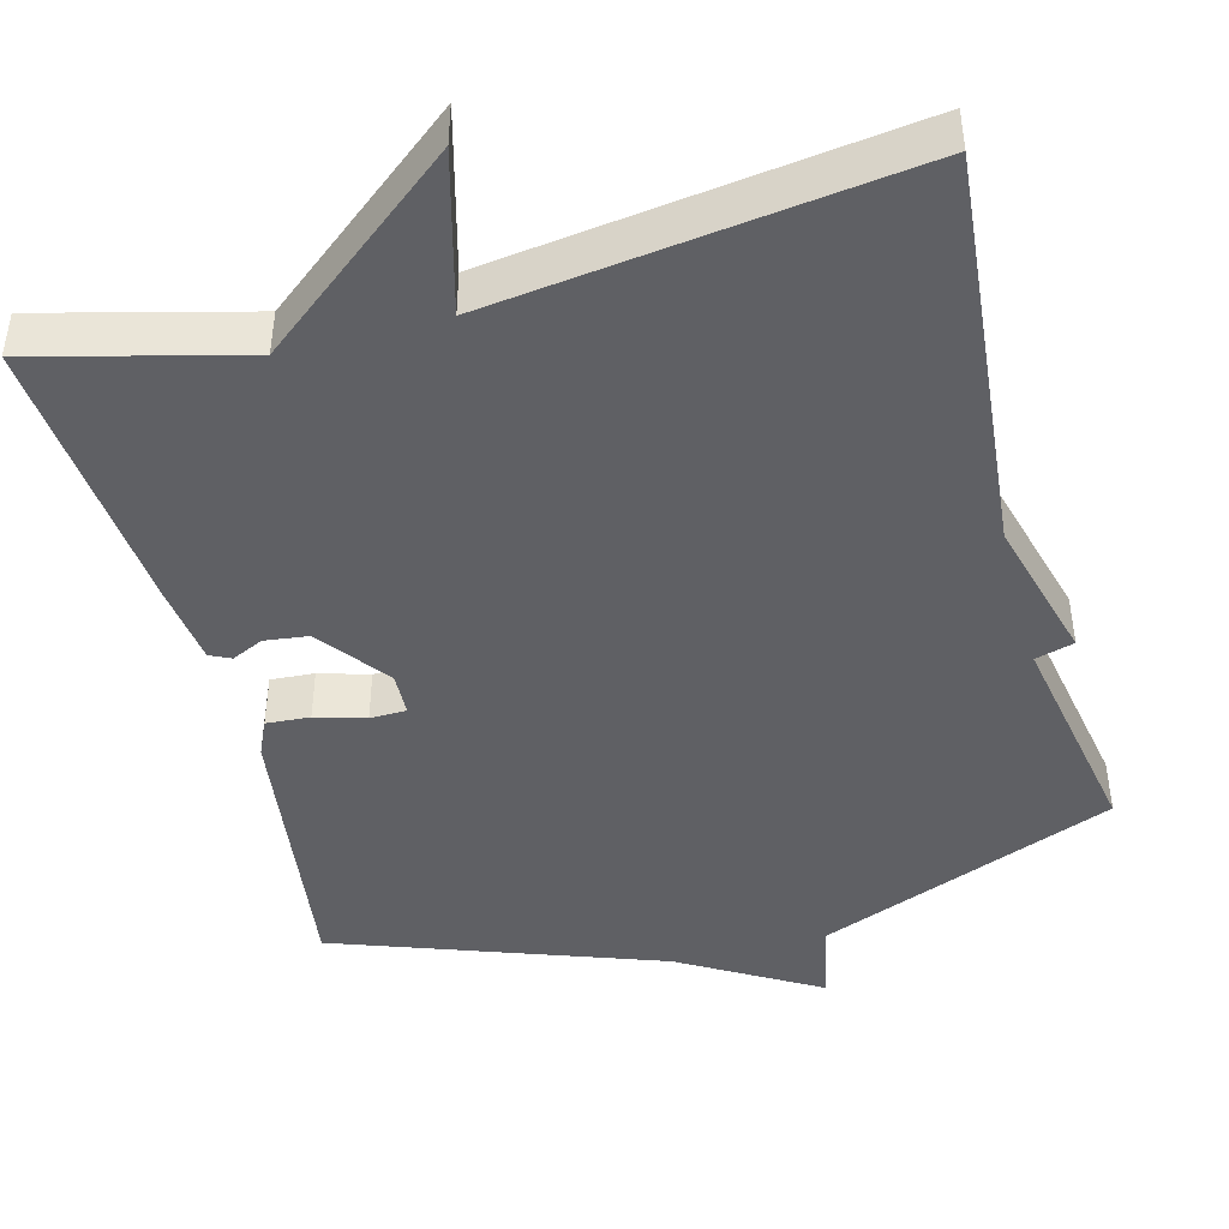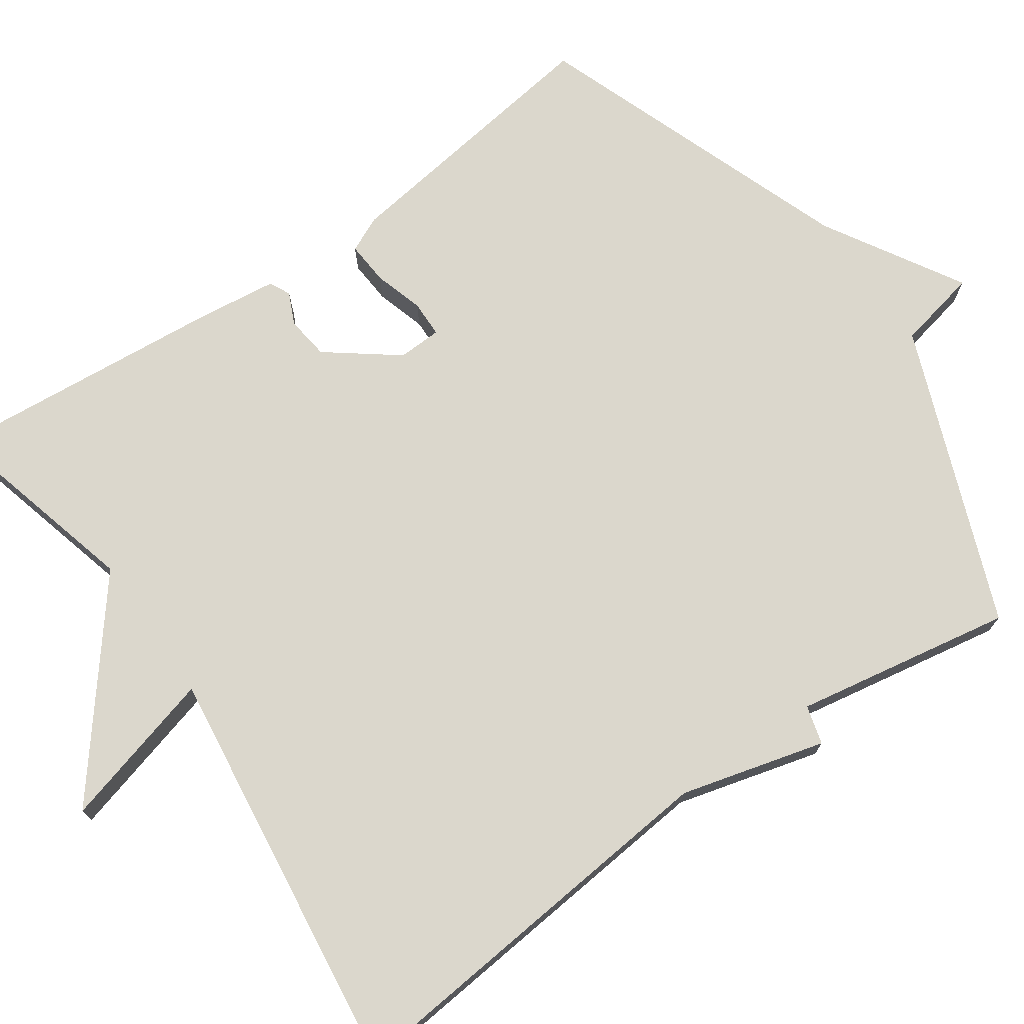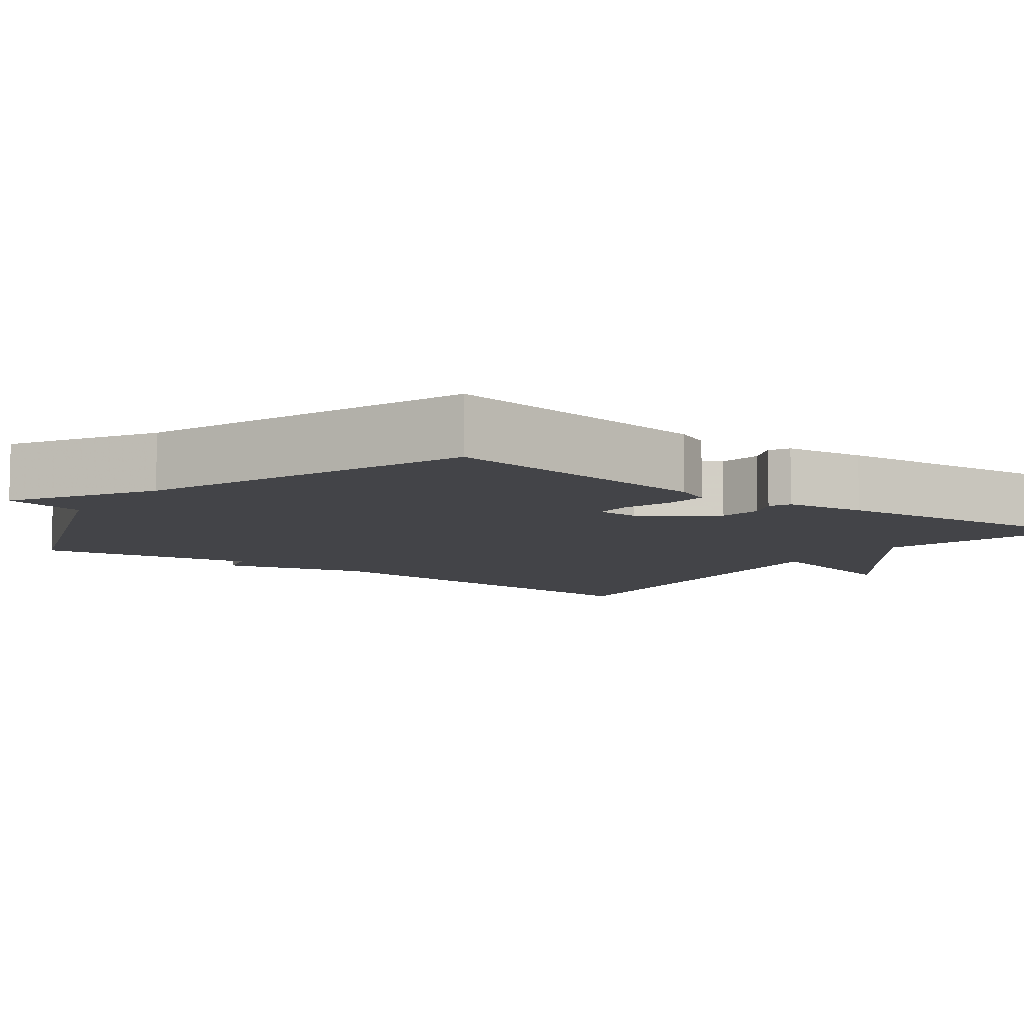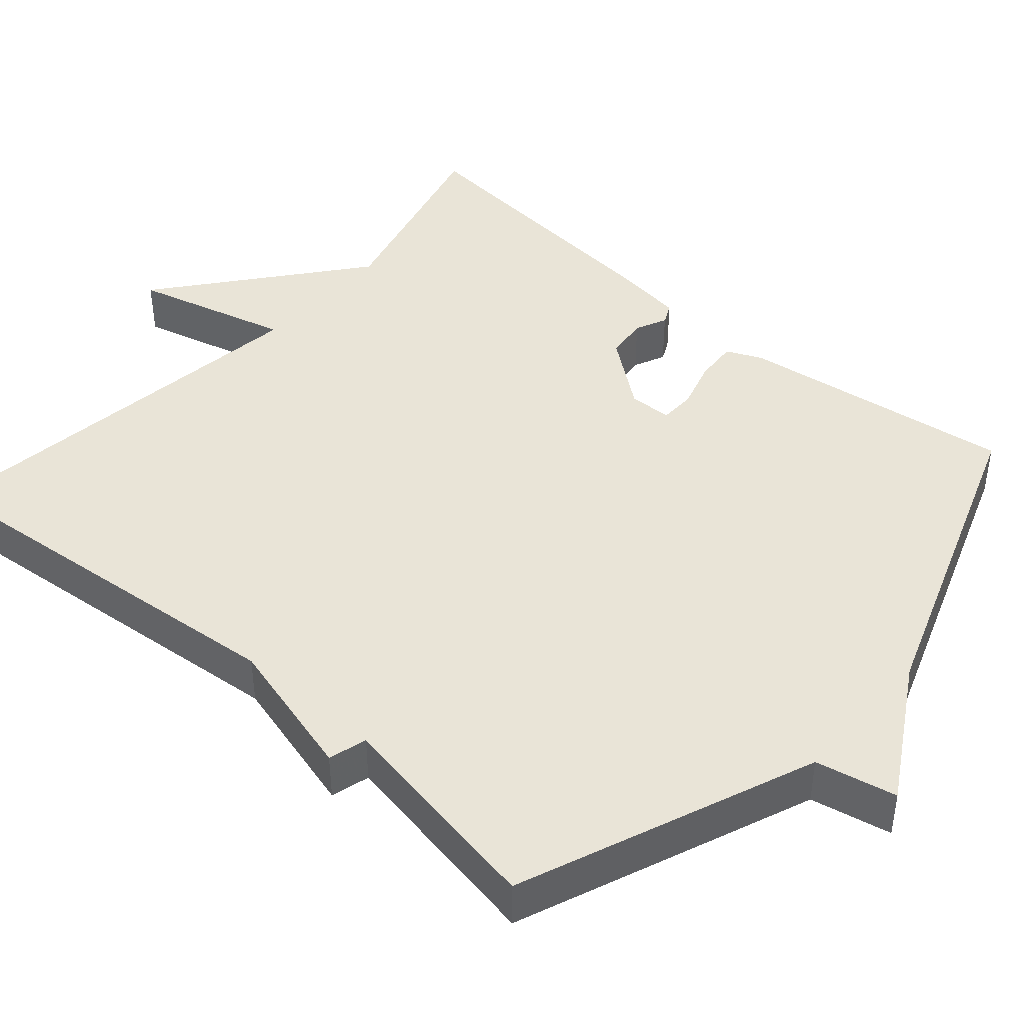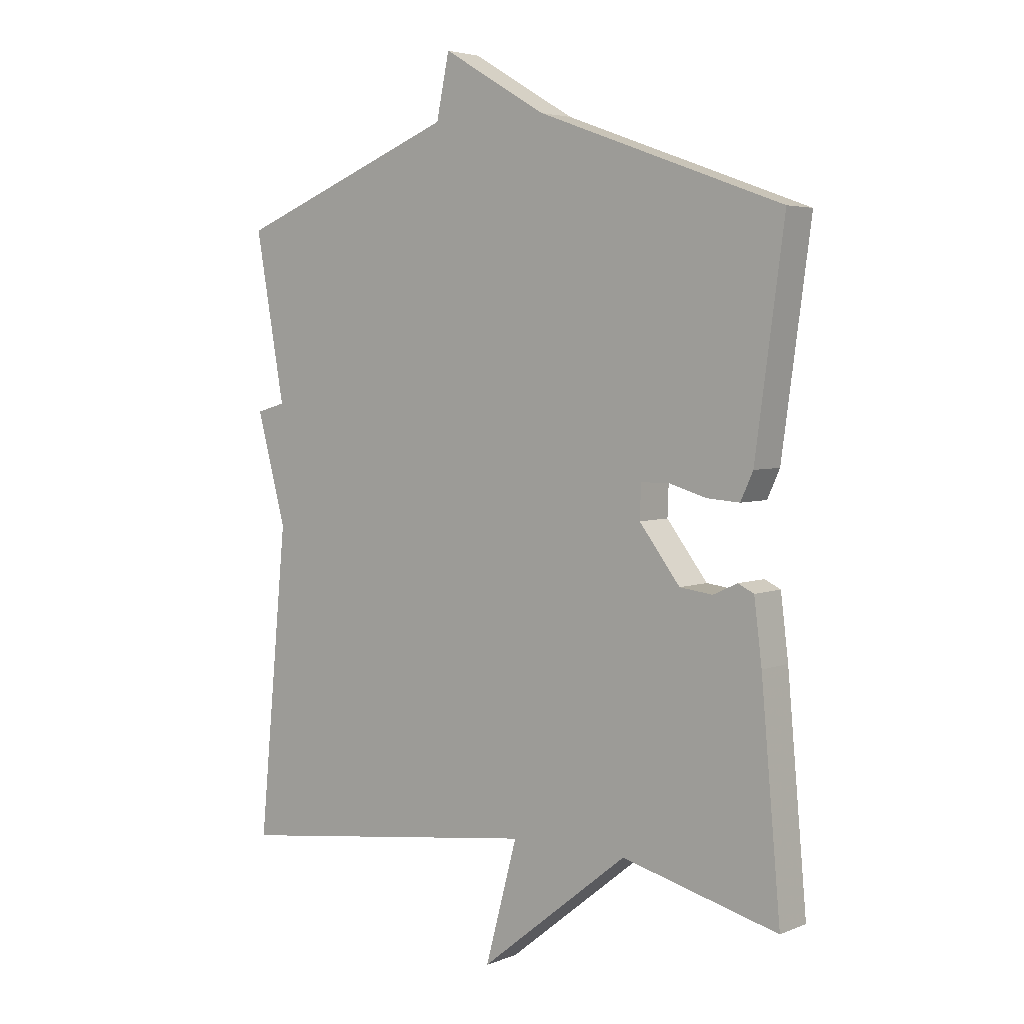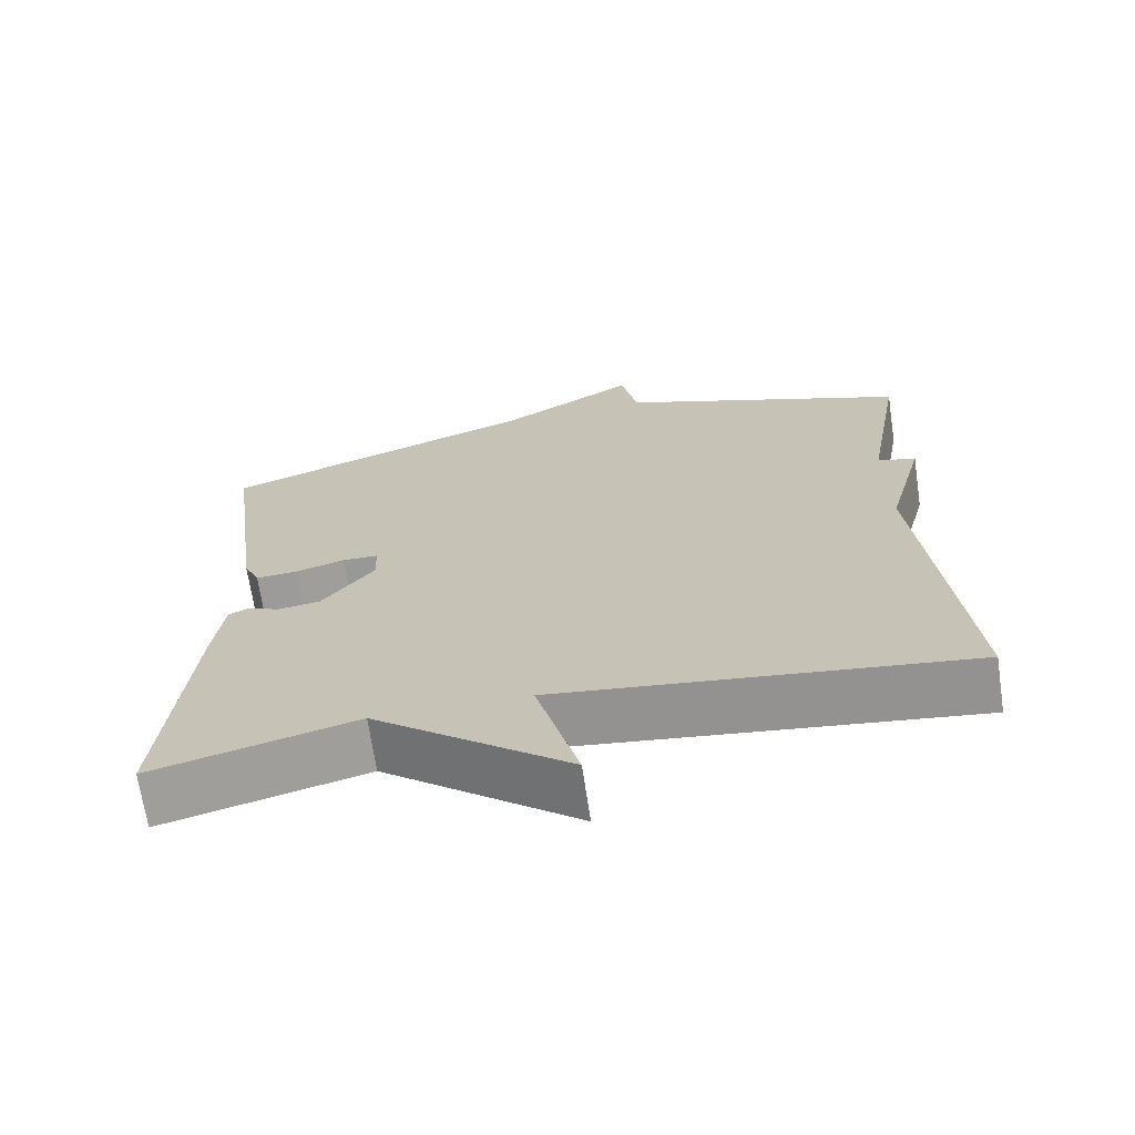
<metadata>
{"format":"obj","ext":"obj","renderer":"f3d","projection":"perspective","resolution":1024,"background":"white","views":[{"elev":-44.6,"azim":-165.0,"up":"+Y"},{"elev":73.2,"azim":-125.0,"up":"+Y"},{"elev":-8.2,"azim":53.2,"up":"+Y"},{"elev":43.3,"azim":-48.7,"up":"+Y"},{"elev":4.2,"azim":38.4,"up":"+Z"},{"elev":-68.8,"azim":-171.5,"up":"+Z"}]}
</metadata>
<code>
v 0.5 0.07 -0.5
v 0.234 0.07 -0.431
v -0.021 0.07 -0.635
v 0.034 0.07 -0.431
v -0.5 0.07 -0.5
v -0.45 0.07 0.019
v -0.5 0.07 0.205
v -0.45 0.07 0.219
v -0.5 0.07 0.5
v -0.117 0.07 0.651
v -0.095 0.07 0.756
v 0.083 0.07 0.651
v 0.5 0.07 0.5
v 0.451 0.07 0.141
v 0.43 0.07 0.095
v 0.374 0.07 0.099
v 0.31 0.07 0.118
v 0.263 0.07 0.117
v 0.261 0.07 0.061
v 0.33 0.07 -0.029
v 0.386 0.07 -0.036
v 0.427 0.07 -0.017
v 0.454 0.07 -0.03
v 0.467 0.07 -0.134
v 0.5 0 -0.5
v 0.234 0 -0.431
v -0.021 0 -0.635
v 0.034 0 -0.431
v -0.5 0 -0.5
v -0.45 0 0.019
v -0.5 0 0.205
v -0.45 0 0.219
v -0.5 0 0.5
v -0.117 0 0.651
v -0.095 0 0.756
v 0.083 0 0.651
v 0.5 0 0.5
v 0.451 0 0.141
v 0.43 0 0.095
v 0.374 0 0.099
v 0.31 0 0.118
v 0.263 0 0.117
v 0.261 0 0.061
v 0.33 0 -0.029
v 0.386 0 -0.036
v 0.427 0 -0.017
v 0.454 0 -0.03
v 0.467 0 -0.134
f 24 1 2
f 23 24 2
f 22 23 2
f 21 22 2
f 2 3 4
f 21 2 4
f 20 21 4
f 4 5 6
f 20 4 6
f 19 20 6
f 6 7 8
f 19 6 8
f 18 19 8
f 8 9 10
f 18 8 10
f 17 18 10
f 16 17 10
f 15 16 10
f 14 15 10
f 13 14 10
f 12 13 10
f 10 11 12
f 26 25 48
f 26 48 47
f 26 47 46
f 26 46 45
f 28 27 26
f 28 26 45
f 28 45 44
f 30 29 28
f 30 28 44
f 30 44 43
f 32 31 30
f 32 30 43
f 32 43 42
f 34 33 32
f 34 32 42
f 34 42 41
f 34 41 40
f 34 40 39
f 34 39 38
f 34 38 37
f 34 37 36
f 36 35 34
f 1 25 26 2
f 2 26 27 3
f 3 27 28 4
f 4 28 29 5
f 5 29 30 6
f 6 30 31 7
f 7 31 32 8
f 8 32 33 9
f 9 33 34 10
f 10 34 35 11
f 11 35 36 12
f 12 36 37 13
f 13 37 38 14
f 14 38 39 15
f 15 39 40 16
f 16 40 41 17
f 17 41 42 18
f 18 42 43 19
f 19 43 44 20
f 20 44 45 21
f 21 45 46 22
f 22 46 47 23
f 23 47 48 24
f 24 48 25 1

</code>
